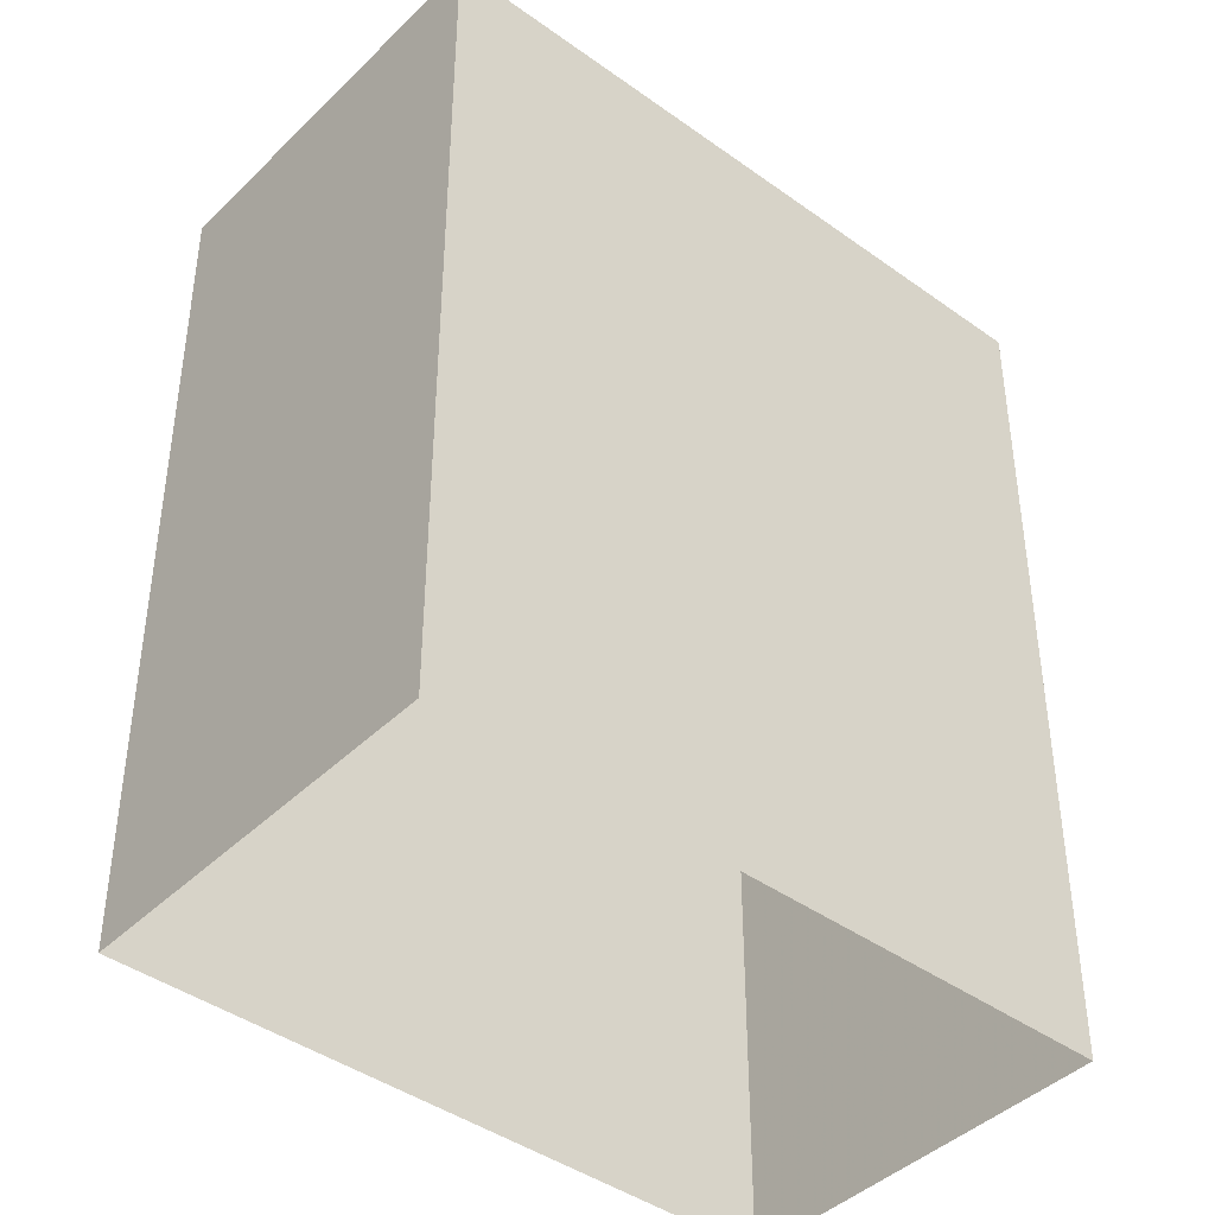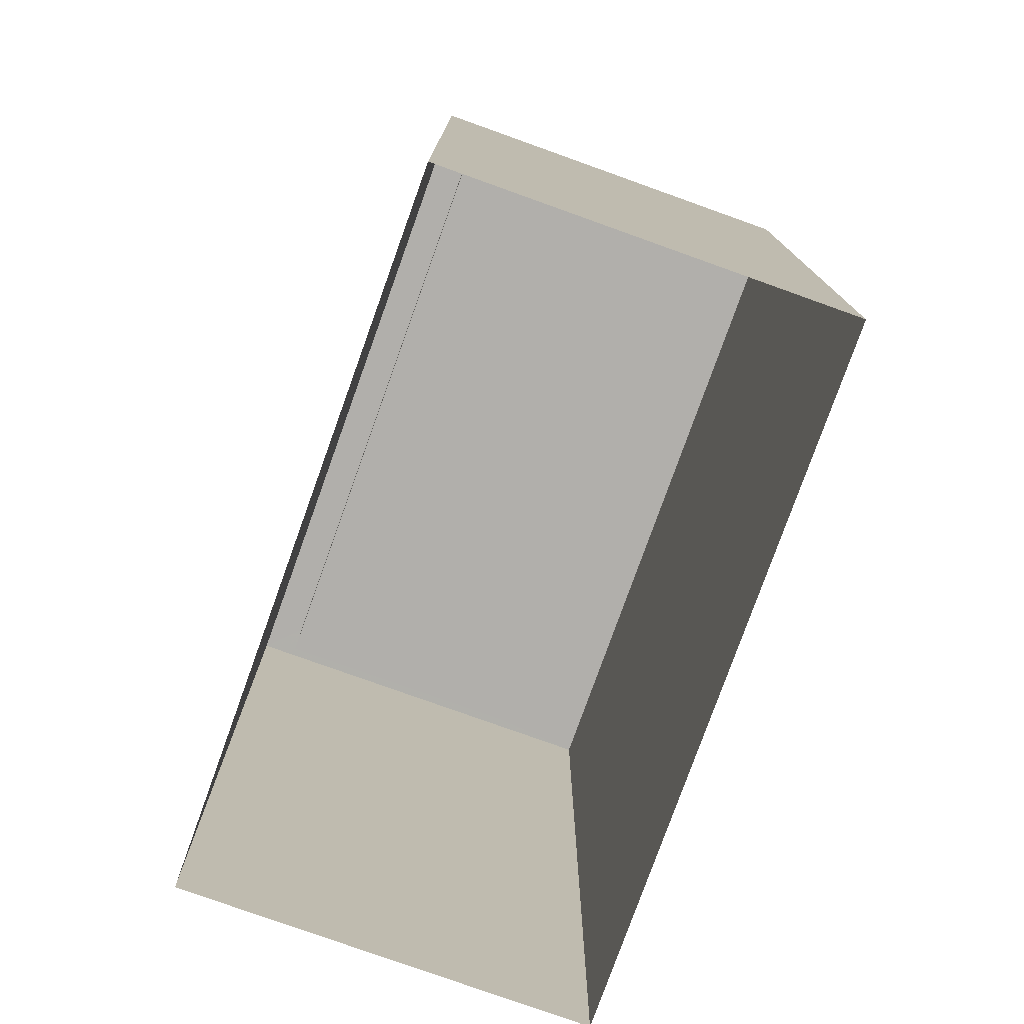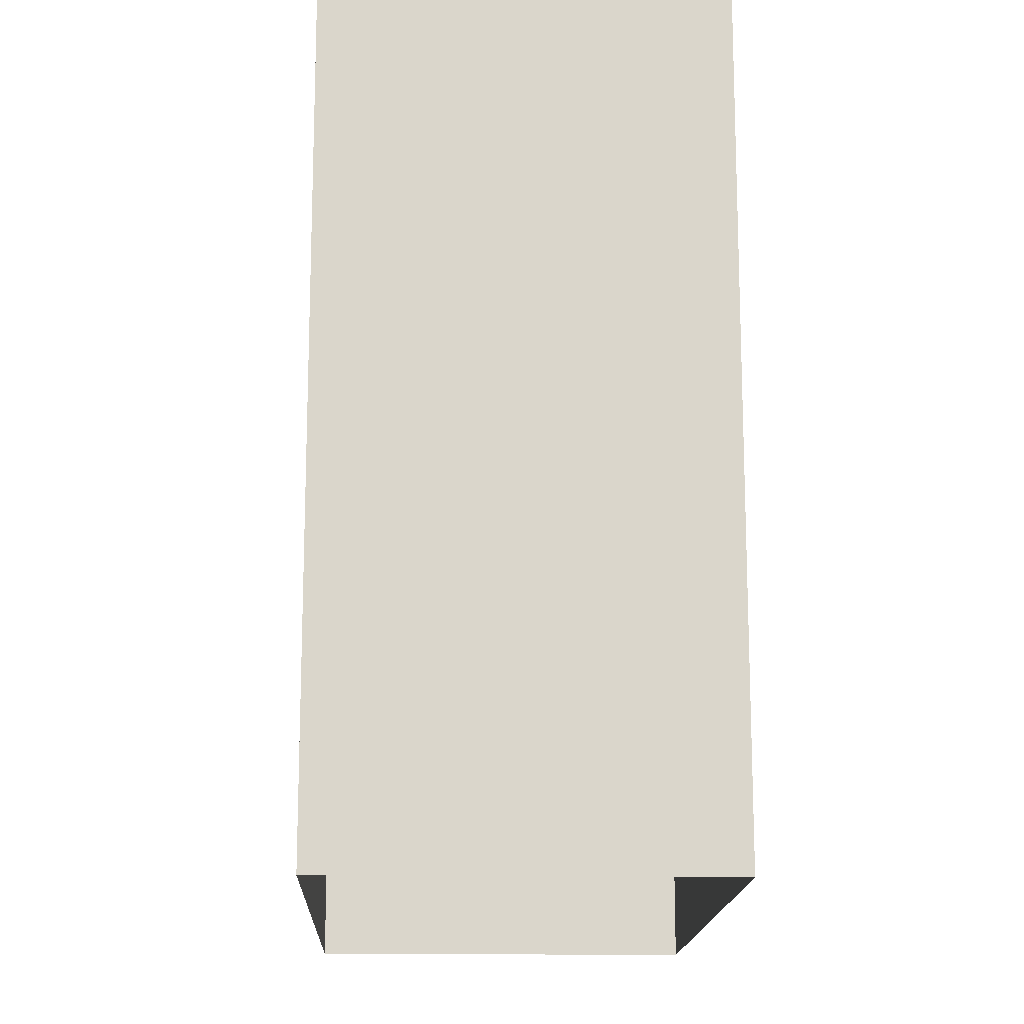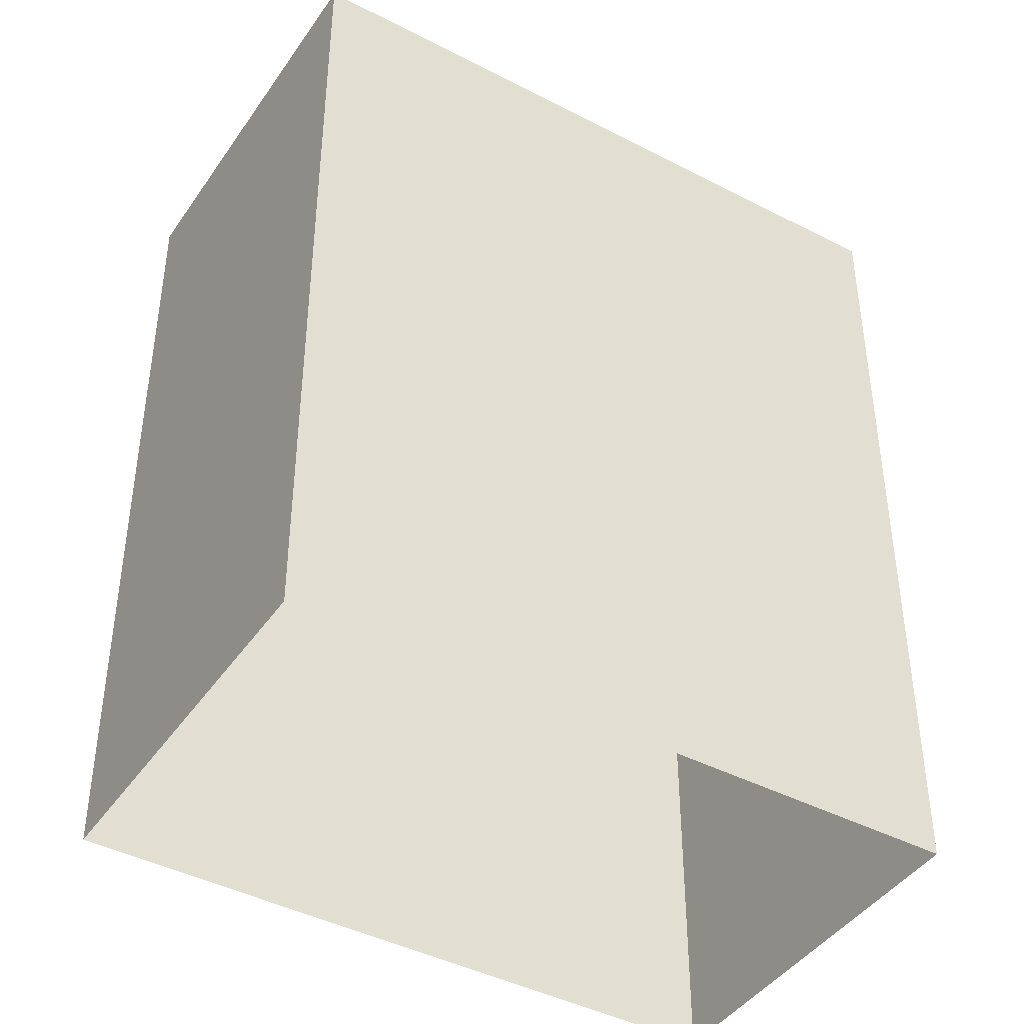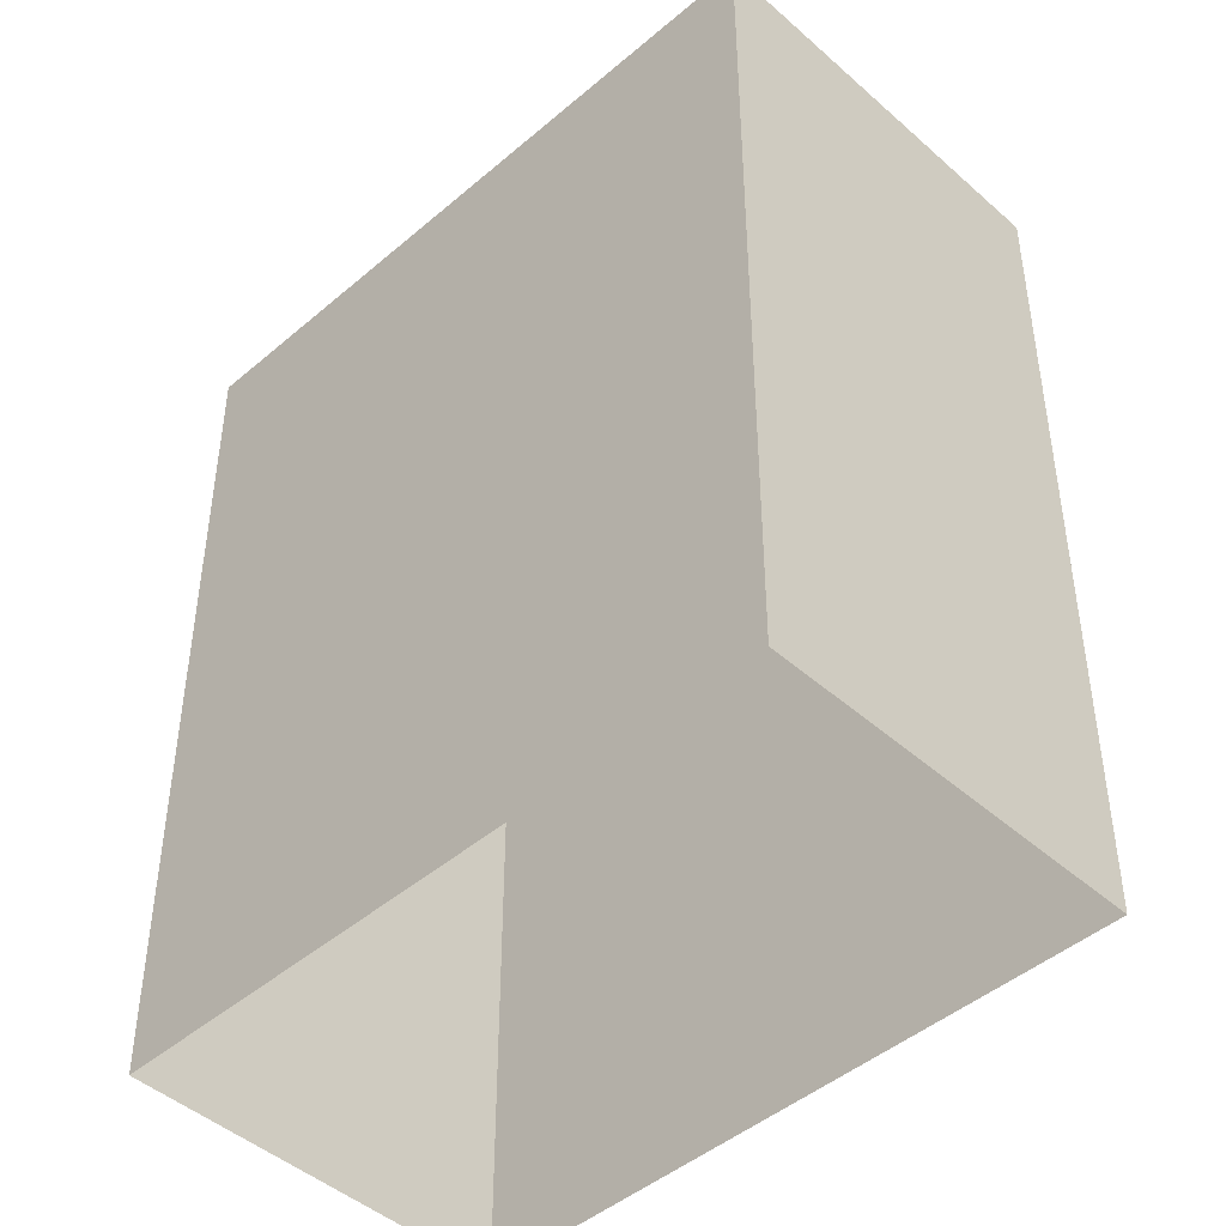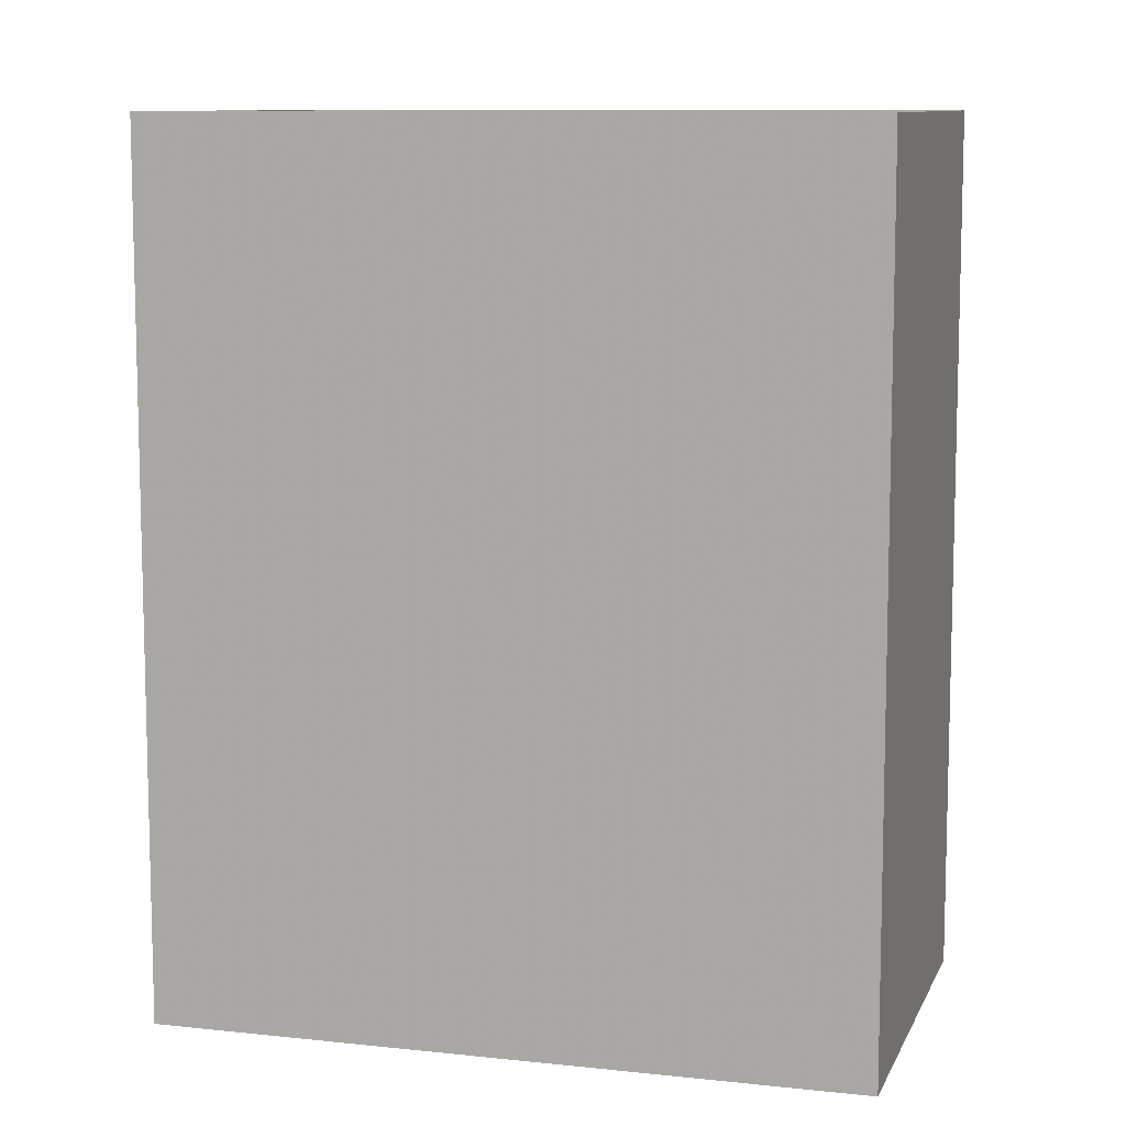
<metadata>
{"format":"obj","ext":"obj","renderer":"f3d","projection":"perspective","resolution":1024,"background":"white","views":[{"elev":-42.2,"azim":-67.7,"up":"+Z"},{"elev":-78.3,"azim":43.4,"up":"+Z"},{"elev":-15.7,"azim":-119.0,"up":"+Z"},{"elev":-42.8,"azim":-58.6,"up":"+Z"},{"elev":-45.7,"azim":17.6,"up":"+Z"},{"elev":9.7,"azim":169.2,"up":"+Z"}]}
</metadata>
<code>
v -1.256e+04 -3.813e+04 41.61
v -1.256e+04 -3.813e+04 41.61
v -1.257e+04 -3.812e+04 41.61
v -1.257e+04 -3.813e+04 41.61
v -1.256e+04 -3.813e+04 42.41
v -1.256e+04 -3.813e+04 42.41
v -1.257e+04 -3.812e+04 42.41
v -1.257e+04 -3.812e+04 42.41
v -1.256e+04 -3.813e+04 42.41
v -1.257e+04 -3.813e+04 42.41
v -1.257e+04 -3.813e+04 42.41
v -1.256e+04 -3.813e+04 42.41
v -1.256e+04 -3.813e+04 34.87
v -1.257e+04 -3.812e+04 34.87
v -1.256e+04 -3.813e+04 34.87
v -1.257e+04 -3.813e+04 34.87
f 1 2 3
f 4 1 3
f 5 6 7
f 8 5 7
f 5 9 6
f 7 10 11
f 8 7 11
f 11 10 9
f 12 9 5
f 11 9 12
f 8 4 3
f 8 11 4
f 5 3 2
f 5 8 3
f 5 2 1
f 12 5 1
f 12 1 4
f 11 12 4
f 6 13 14
f 7 6 14
f 6 15 13
f 6 9 15
f 9 16 15
f 9 10 16
f 7 14 16
f 10 7 16

</code>
